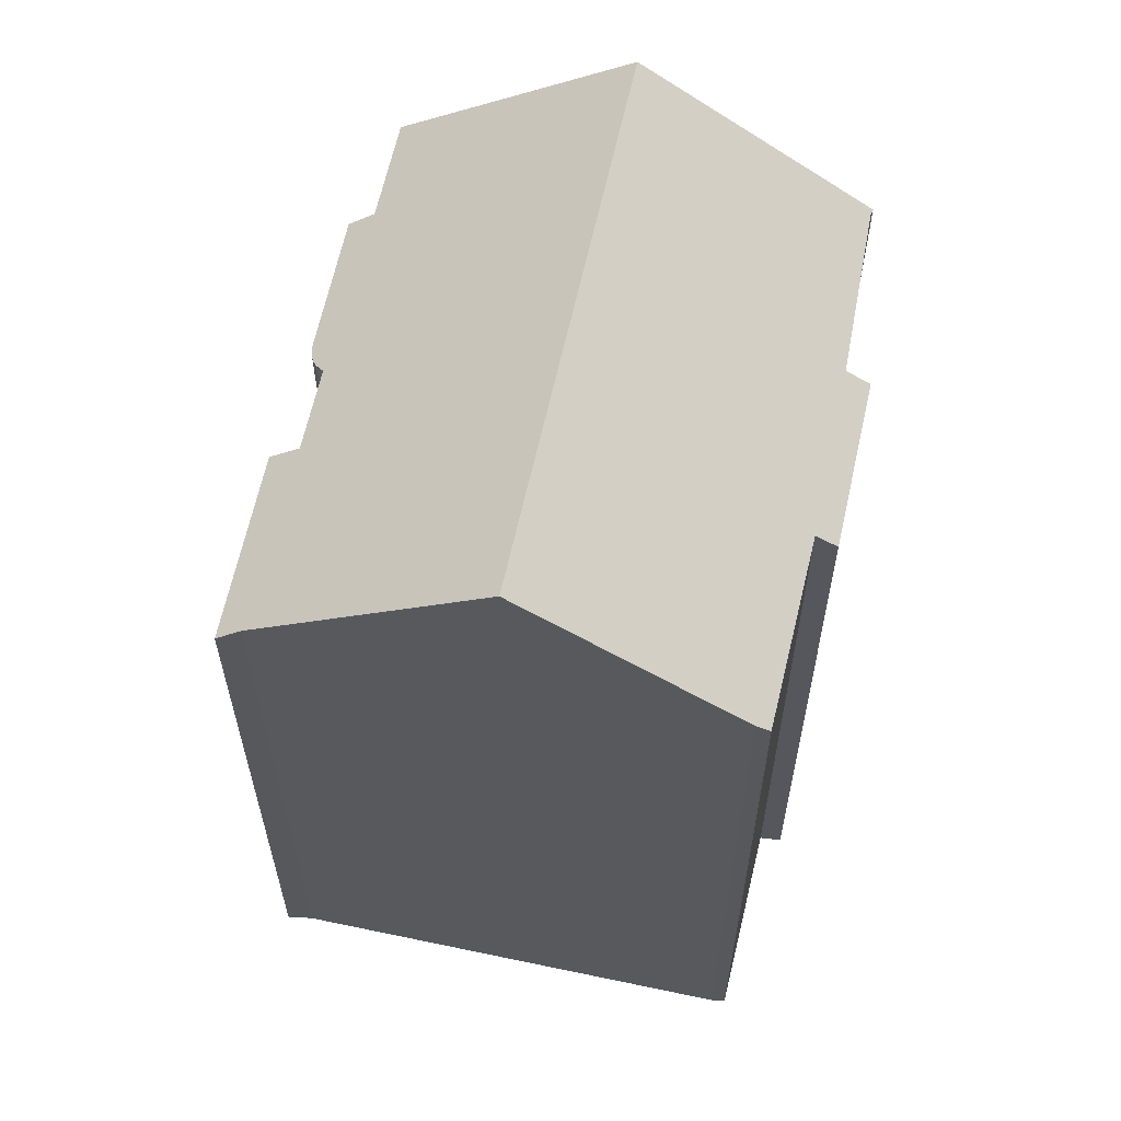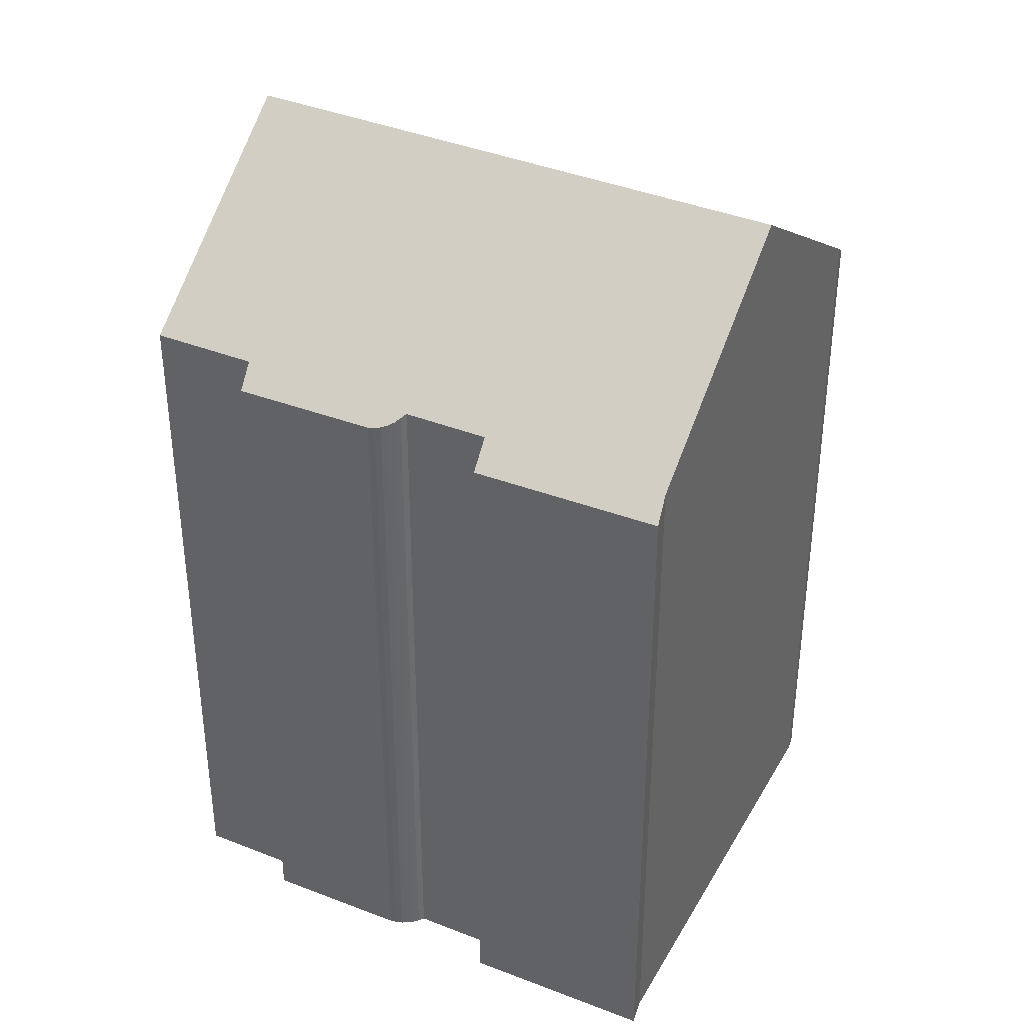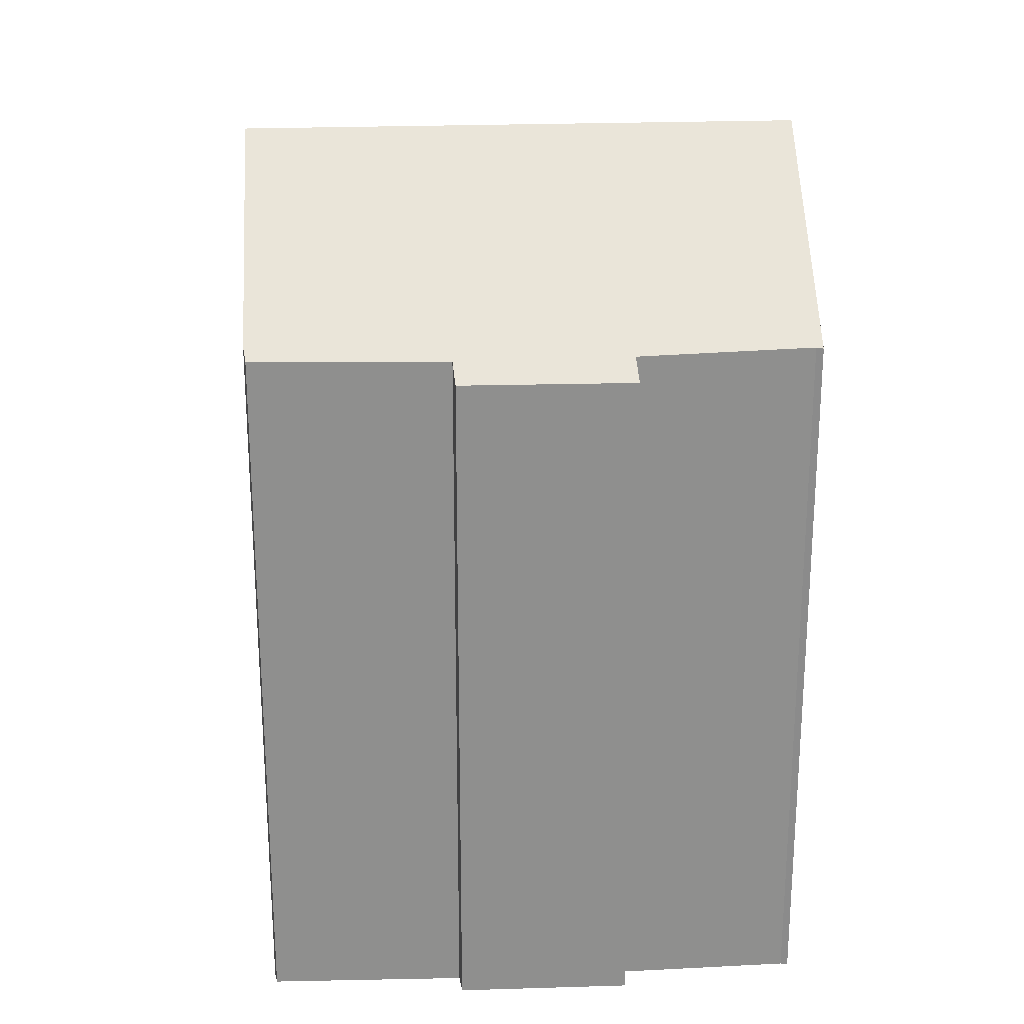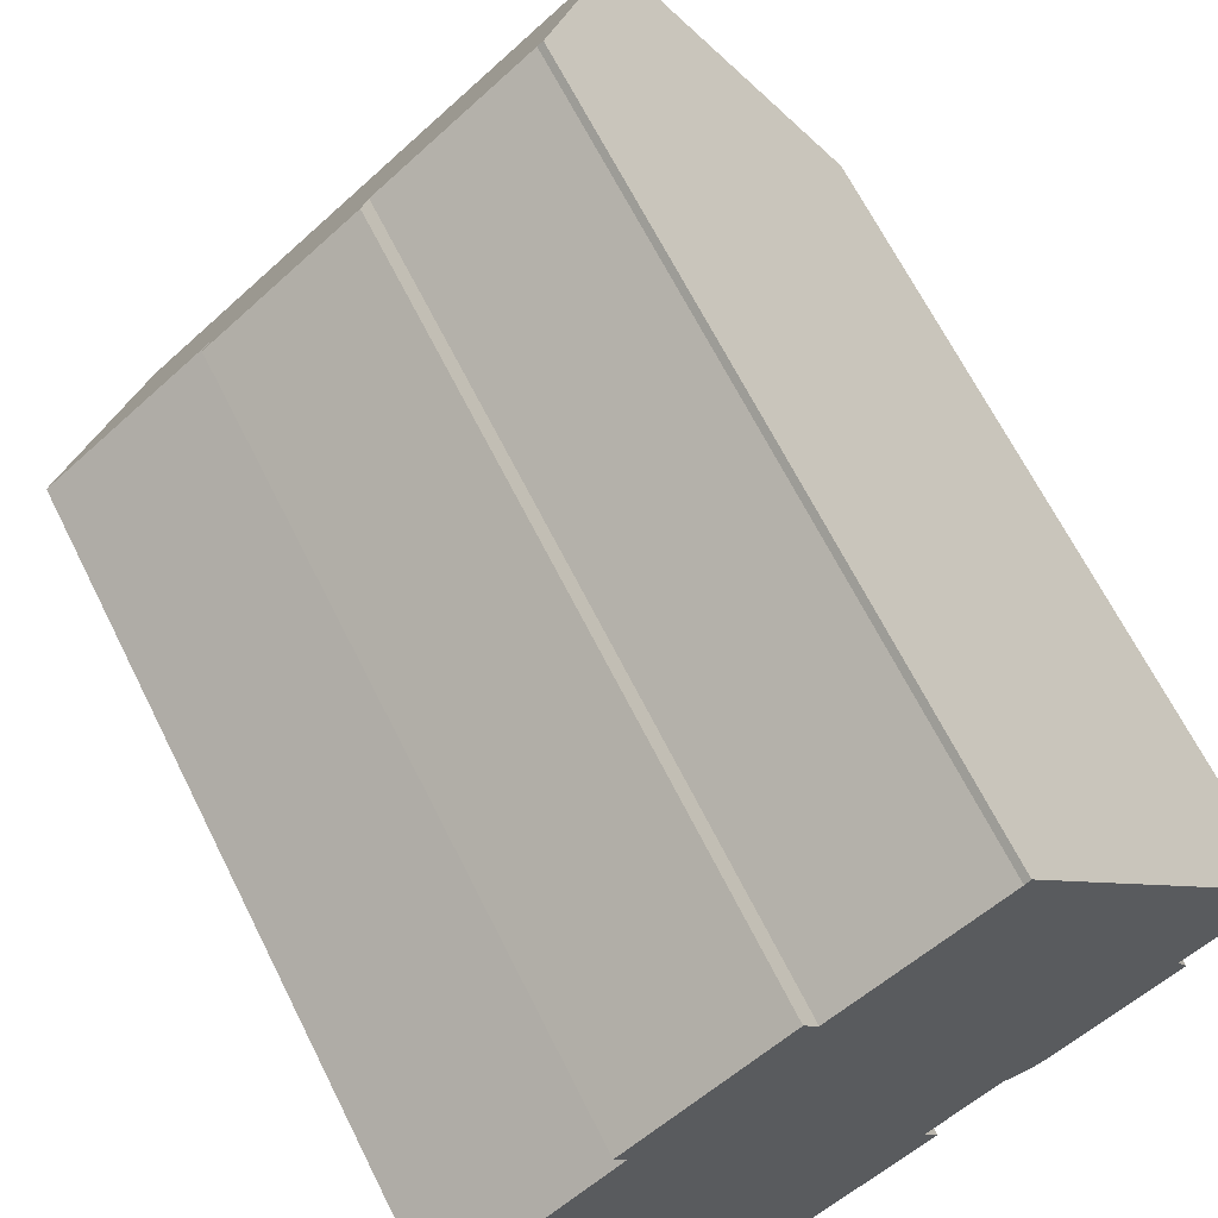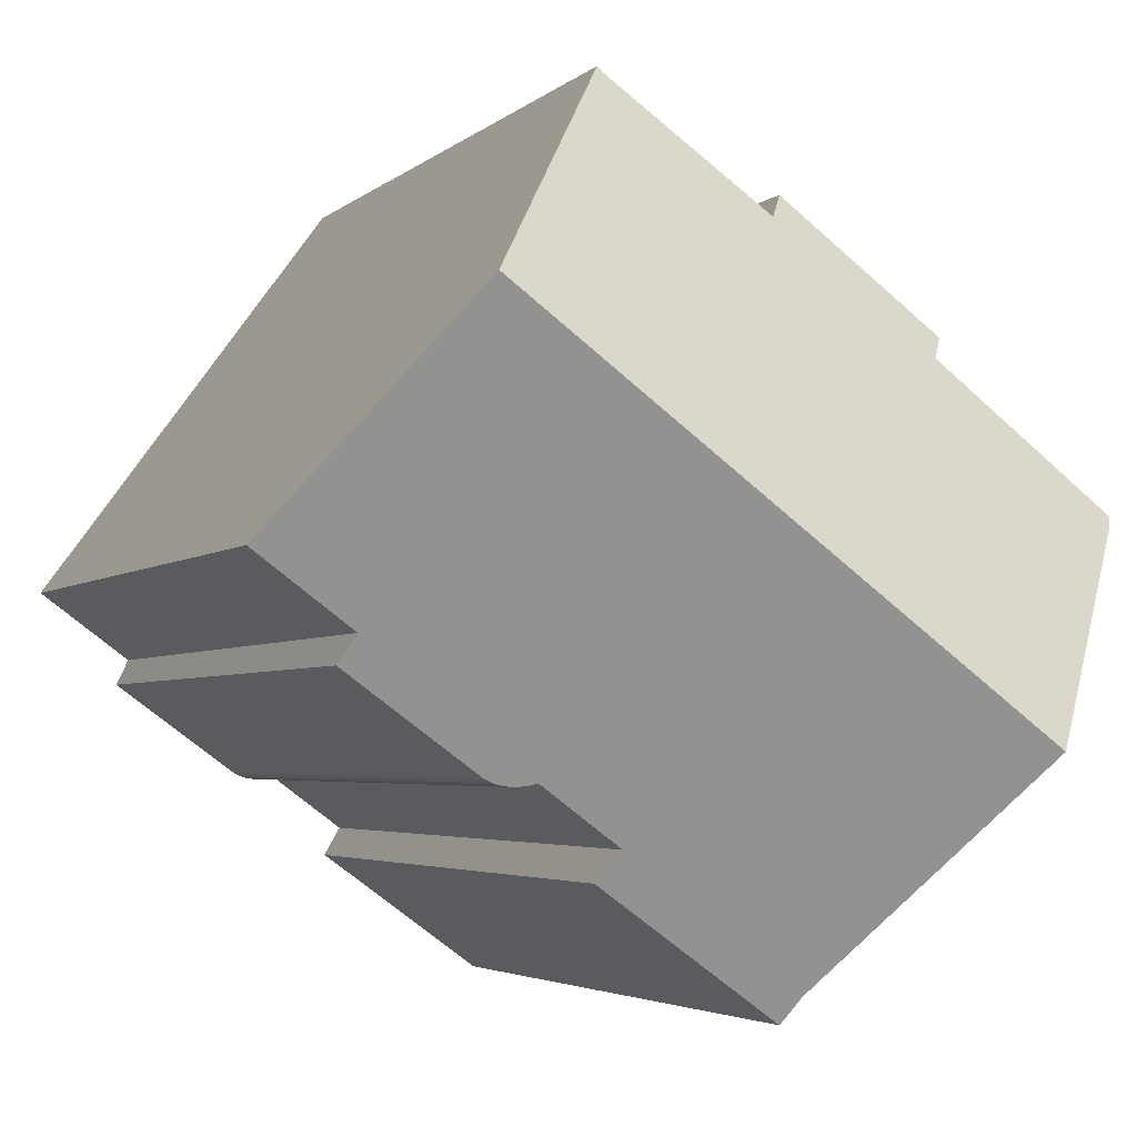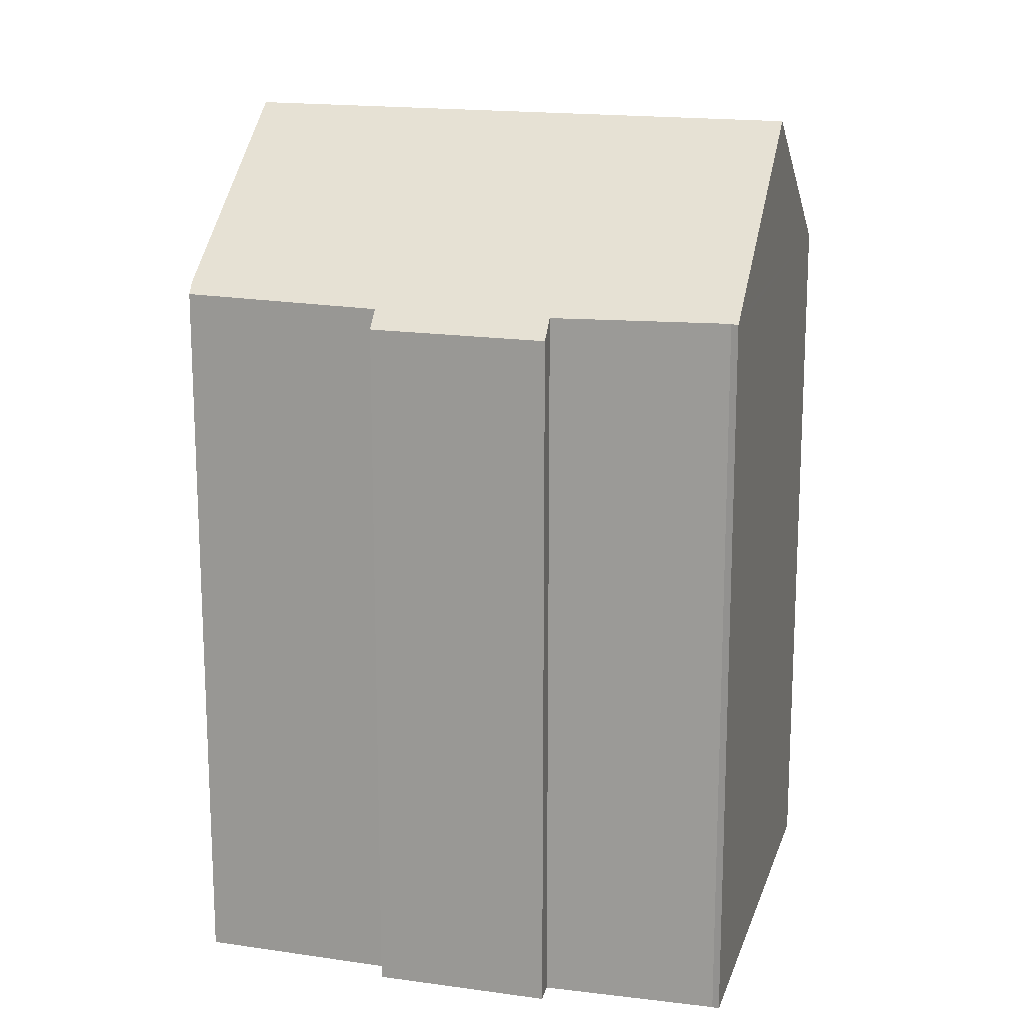
<metadata>
{"format":"obj","ext":"obj","renderer":"f3d","projection":"perspective","resolution":1024,"background":"white","views":[{"elev":62.0,"azim":-114.4,"up":"+Y"},{"elev":38.7,"azim":170.1,"up":"+Y"},{"elev":25.1,"azim":-39.9,"up":"+Y"},{"elev":65.9,"azim":-26.5,"up":"+Z"},{"elev":-3.4,"azim":158.6,"up":"+Z"},{"elev":17.2,"azim":-21.3,"up":"+Y"}]}
</metadata>
<code>
v  7.735 18.86 -10.76
v  7.428 19.33 -10.15
v  11.85 18.82 -7.775
v  3.695 23.65 -5.1
v  11.45 19.37 -7.077
v  15.7 23.65 3.862
v  13.28 19.36 -5.73
v  13.61 19.18 -5.805
v  13.79 19.11 -5.805
v  13.96 19.05 -5.778
v  14.13 19.01 -5.725
v  14.29 18.99 -5.647
v  17.09 19.42 -2.773
v  17.39 18.95 -3.402
v  19.35 19.41 -1.103
v  12.14 19.52 8.697
v  11.86 19.36 8.767
v  11.99 19.34 8.906
v  7.996 19.27 6.061
v  4.176 19.24 3.265
v  3.863 18.82 3.777
v  0 19.32 1.183e-15
v  0.069 19.42 -0.134
v  0.173 19.58 -0.339
v  7.634 18.81 6.623
v  3.863 -2.313e-16 3.777
v  7.634 -4.055e-16 6.623
v  11.86 -5.368e-16 8.767
v  7.996 -3.711e-16 6.061
v  11.99 -5.453e-16 8.906
v  0 0 0
v  4.176 -1.999e-16 3.265
v  15.7 -2.365e-16 3.862
v  19.35 6.754e-17 -1.103
v  12.14 -5.325e-16 8.697
v  17.09 1.698e-16 -2.773
v  17.39 2.083e-16 -3.402
v  11.45 4.333e-16 -7.077
v  11.85 4.761e-16 -7.775
v  14.29 3.458e-16 -5.647
v  14.13 3.506e-16 -5.725
v  13.28 3.509e-16 -5.73
v  7.735 6.589e-16 -10.76
v  13.96 3.538e-16 -5.778
v  13.79 3.555e-16 -5.805
v  13.61 3.555e-16 -5.805
v  13.44 3.539e-16 -5.78
v  13.44 19.26 -5.78
v  7.428 6.213e-16 -10.15
v  0.173 2.076e-17 -0.339
v  3.695 3.123e-16 -5.1
v  0.069 8.205e-18 -0.134
g defaultobject
f 1 2 3
f 4 3 2
f 5 3 4
f 6 5 4
f 7 5 6
f 8 7 6
f 9 8 6
f 10 9 6
f 11 10 6
f 12 11 6
f 13 12 6
f 14 12 13
f 15 13 6
f 16 17 18
f 17 16 6
f 17 6 19
f 19 6 4
f 19 4 20
f 19 20 21
f 20 4 22
f 22 4 23
f 23 4 24
f 21 25 19
f 26 25 21
f 25 26 27
f 19 28 17
f 28 19 29
f 28 18 17
f 18 28 30
f 31 20 22
f 20 31 32
f 25 29 19
f 29 25 27
f 16 15 6
f 15 16 18
f 15 18 30
f 15 30 33
f 15 33 34
f 33 30 35
f 36 14 13
f 14 36 37
f 38 3 5
f 3 38 39
f 15 36 13
f 36 15 34
f 14 40 12
f 40 14 37
f 12 41 11
f 41 12 40
f 7 38 5
f 38 7 42
f 3 43 1
f 43 3 39
f 11 44 10
f 44 11 41
f 10 45 9
f 45 10 44
f 9 46 8
f 46 9 45
f 8 47 48
f 47 8 46
f 48 42 7
f 42 48 47
f 1 49 2
f 49 1 43
f 2 24 4
f 24 2 49
f 24 49 50
f 50 49 51
f 50 23 24
f 23 50 22
f 22 50 31
f 31 50 52
f 32 21 20
f 21 32 26
f 37 29 40
f 29 37 36
f 29 36 28
f 28 36 34
f 28 34 33
f 28 33 35
f 28 35 30
f 39 49 43
f 49 39 51
f 51 39 50
f 50 39 52
f 52 39 31
f 31 39 32
f 32 39 38
f 32 38 42
f 32 42 26
f 26 42 27
f 27 42 47
f 27 47 46
f 27 46 45
f 27 45 44
f 27 44 41
f 27 41 40
f 27 40 29

</code>
